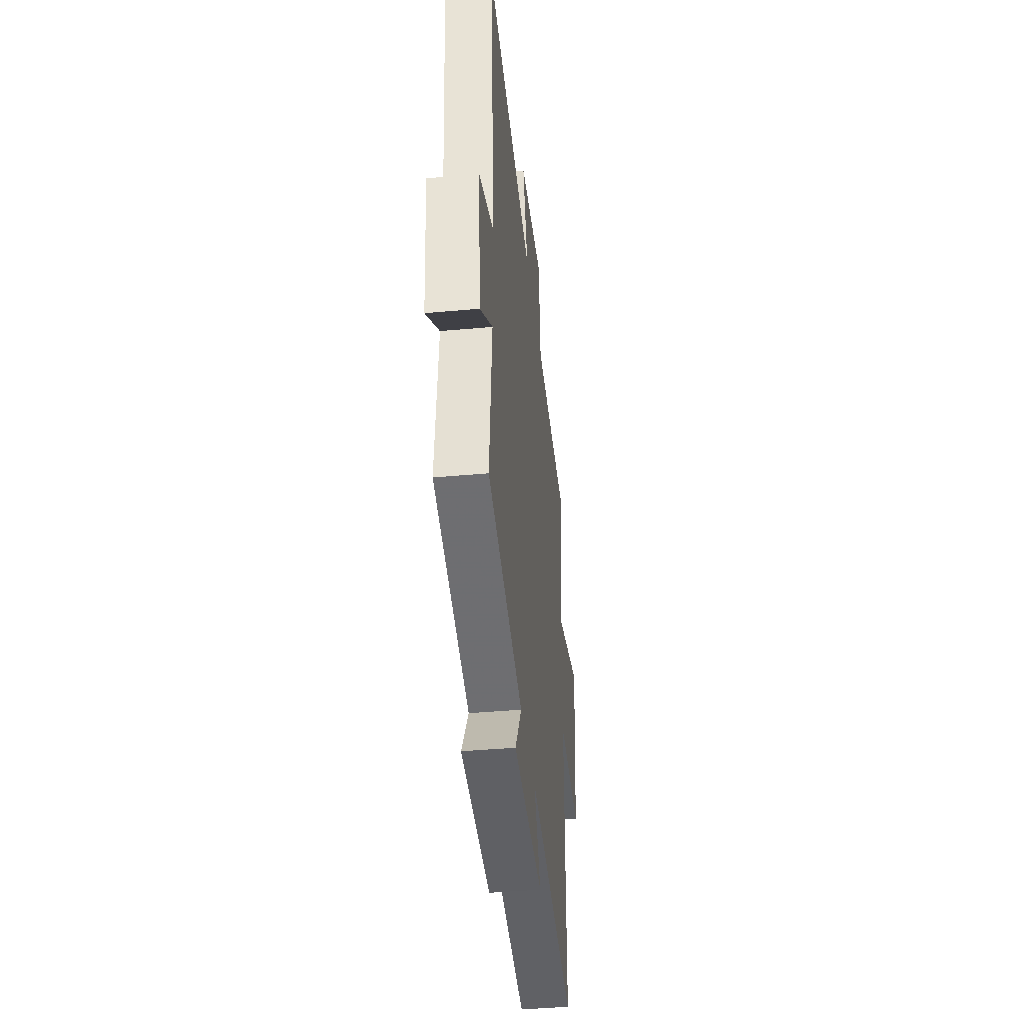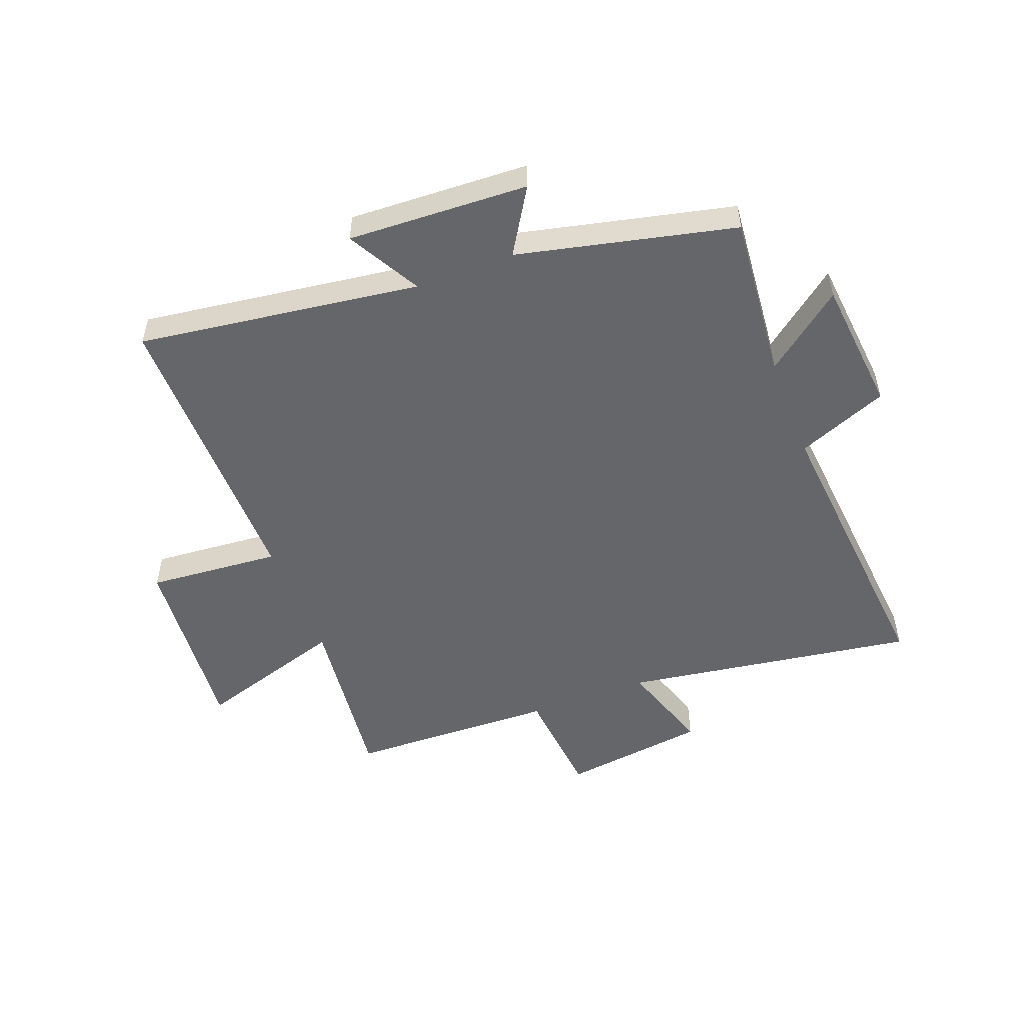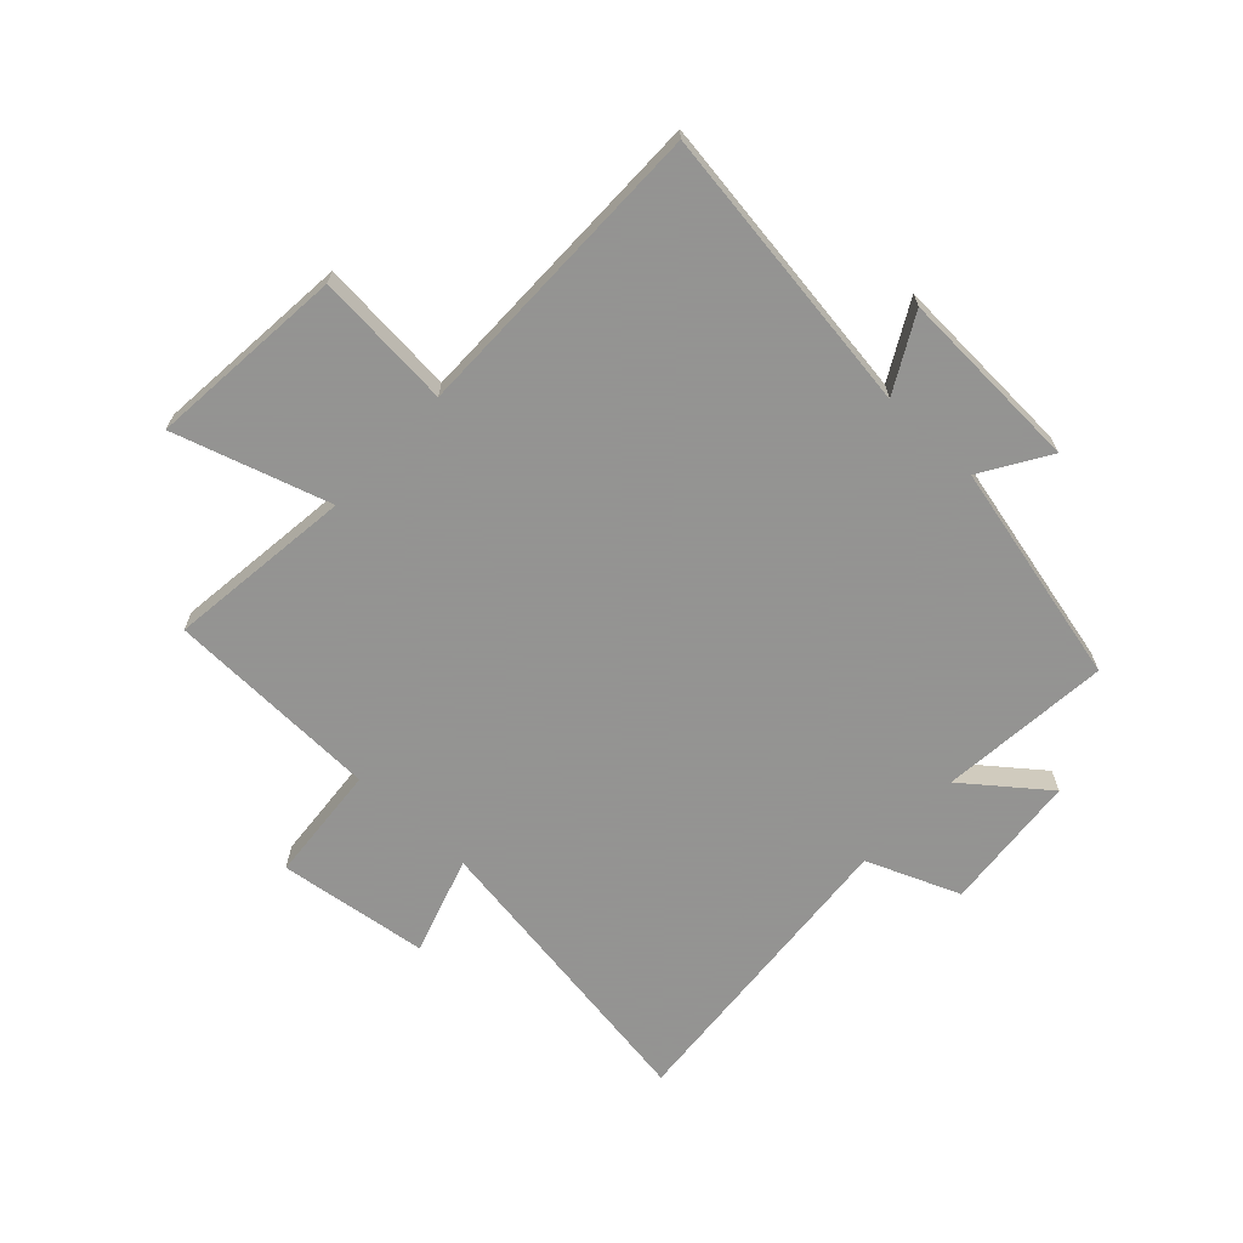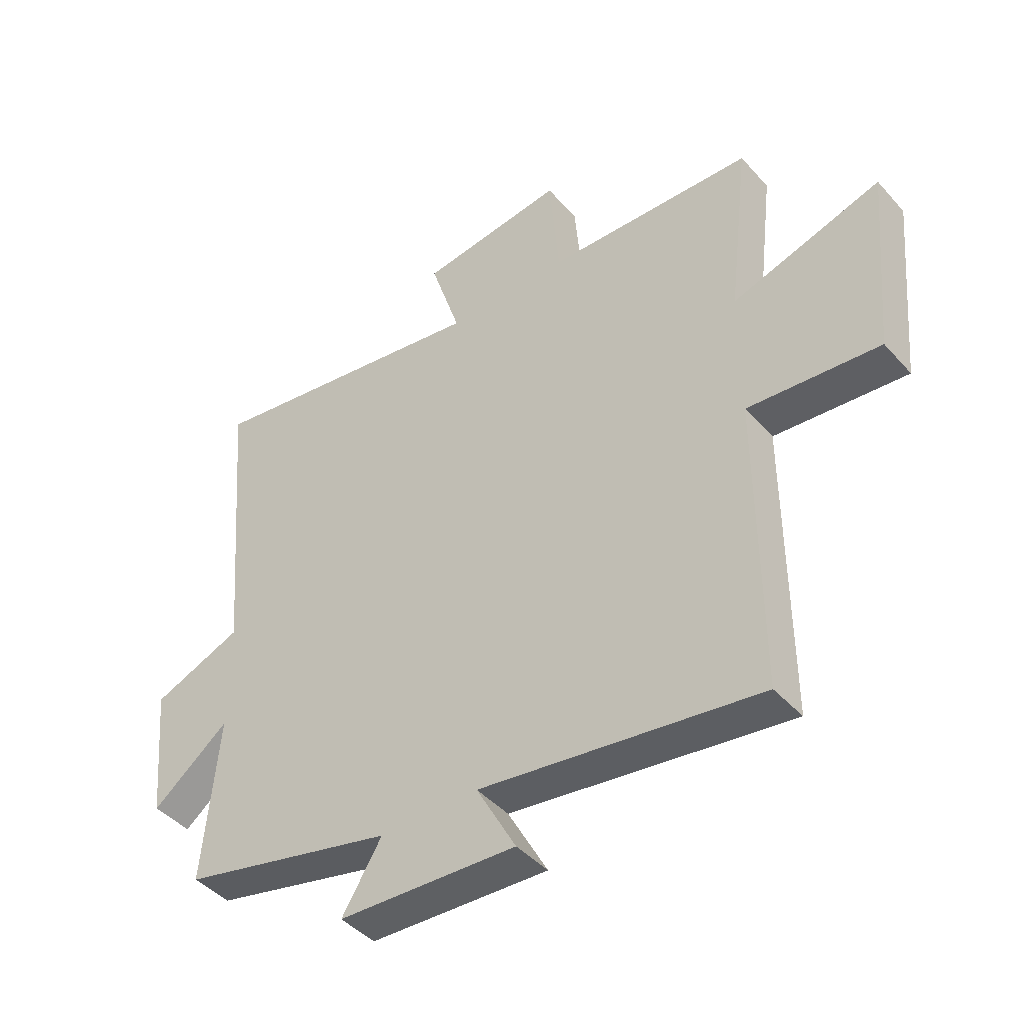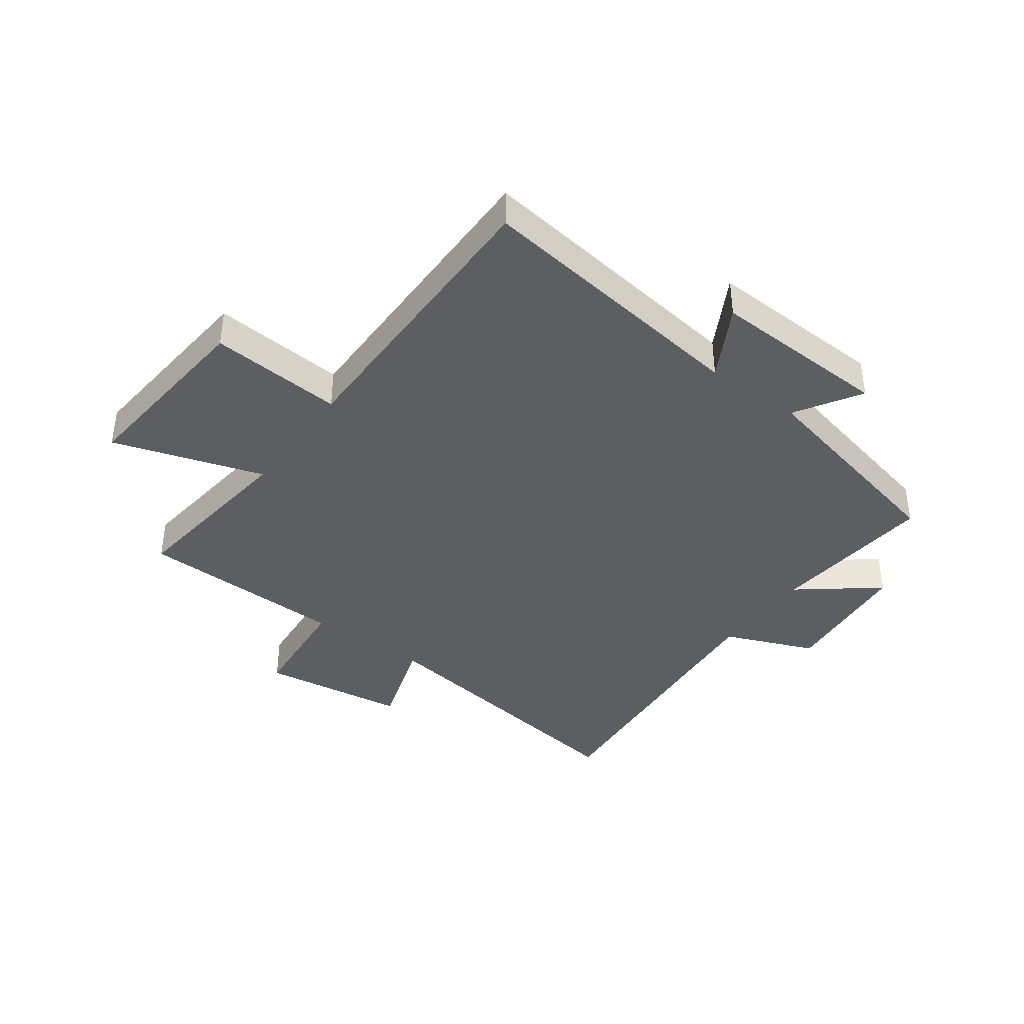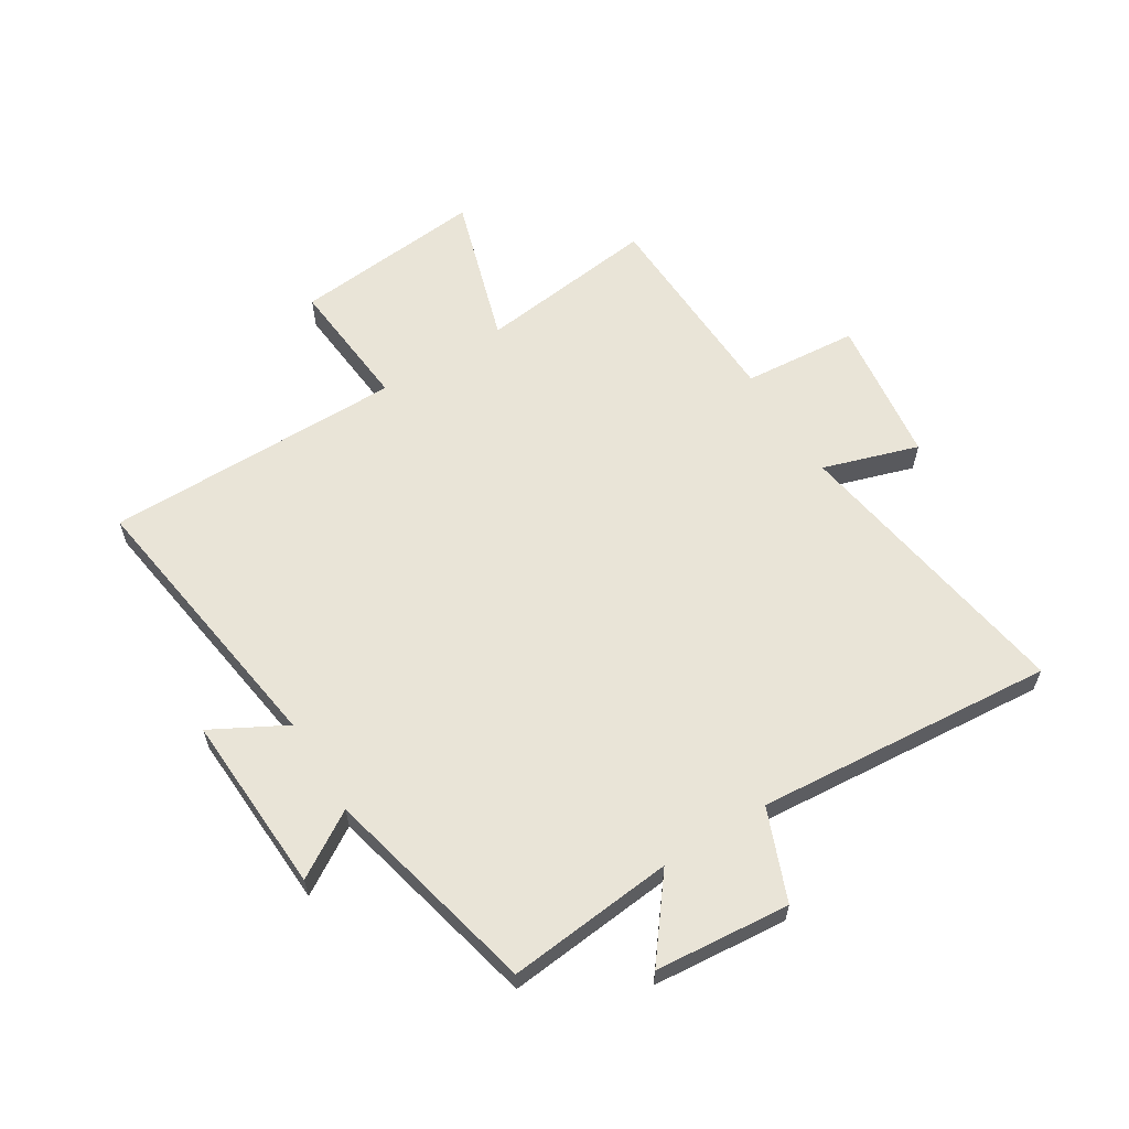
<metadata>
{"format":"obj","ext":"obj","renderer":"f3d","projection":"perspective","resolution":1024,"background":"white","views":[{"elev":-41.6,"azim":-83.7,"up":"+Z"},{"elev":-51.7,"azim":-159.0,"up":"+Y"},{"elev":-66.9,"azim":136.9,"up":"+Y"},{"elev":-43.6,"azim":38.2,"up":"+Z"},{"elev":-39.4,"azim":144.0,"up":"+Y"},{"elev":60.9,"azim":-122.1,"up":"+Y"}]}
</metadata>
<code>
v -0.544 0.07 0.577
v -0.039 0.07 0.5
v -0.092 0.07 0.664
v 0.16 0.07 0.698
v 0.177 0.07 0.5
v 0.537 0.07 0.489
v 0.5 0.07 0.178
v 0.759 0.07 0.259
v 0.729 0.07 -0.071
v 0.5 0.07 -0.052
v 0.502 0.07 -0.567
v 0.017 0.07 -0.5
v 0.086 0.07 -0.626
v -0.224 0.07 -0.612
v -0.155 0.07 -0.5
v -0.527 0.07 -0.414
v -0.5 0.07 -0.127
v -0.634 0.07 -0.232
v -0.656 0.07 0
v -0.5 0.07 0.063
v -0.544 0 0.577
v -0.039 0 0.5
v -0.092 0 0.664
v 0.16 0 0.698
v 0.177 0 0.5
v 0.537 0 0.489
v 0.5 0 0.178
v 0.759 0 0.259
v 0.729 0 -0.071
v 0.5 0 -0.052
v 0.502 0 -0.567
v 0.017 0 -0.5
v 0.086 0 -0.626
v -0.224 0 -0.612
v -0.155 0 -0.5
v -0.527 0 -0.414
v -0.5 0 -0.127
v -0.634 0 -0.232
v -0.656 0 0
v -0.5 0 0.063
f 17 18 19 20
f 15 16 17
f 15 17 20
f 12 13 14 15
f 12 15 20 1
f 10 11 12 1
f 7 8 9 10
f 5 6 7
f 5 7 10
f 2 3 4 5
f 2 5 10
f 1 2 10
f 40 39 38 37
f 37 36 35
f 40 37 35
f 35 34 33 32
f 21 40 35 32
f 21 32 31 30
f 30 29 28 27
f 27 26 25
f 30 27 25
f 25 24 23 22
f 30 25 22
f 30 22 21
f 1 21 22 2
f 2 22 23 3
f 3 23 24 4
f 4 24 25 5
f 5 25 26 6
f 6 26 27 7
f 7 27 28 8
f 8 28 29 9
f 9 29 30 10
f 10 30 31 11
f 11 31 32 12
f 12 32 33 13
f 13 33 34 14
f 14 34 35 15
f 15 35 36 16
f 16 36 37 17
f 17 37 38 18
f 18 38 39 19
f 19 39 40 20
f 20 40 21 1

</code>
